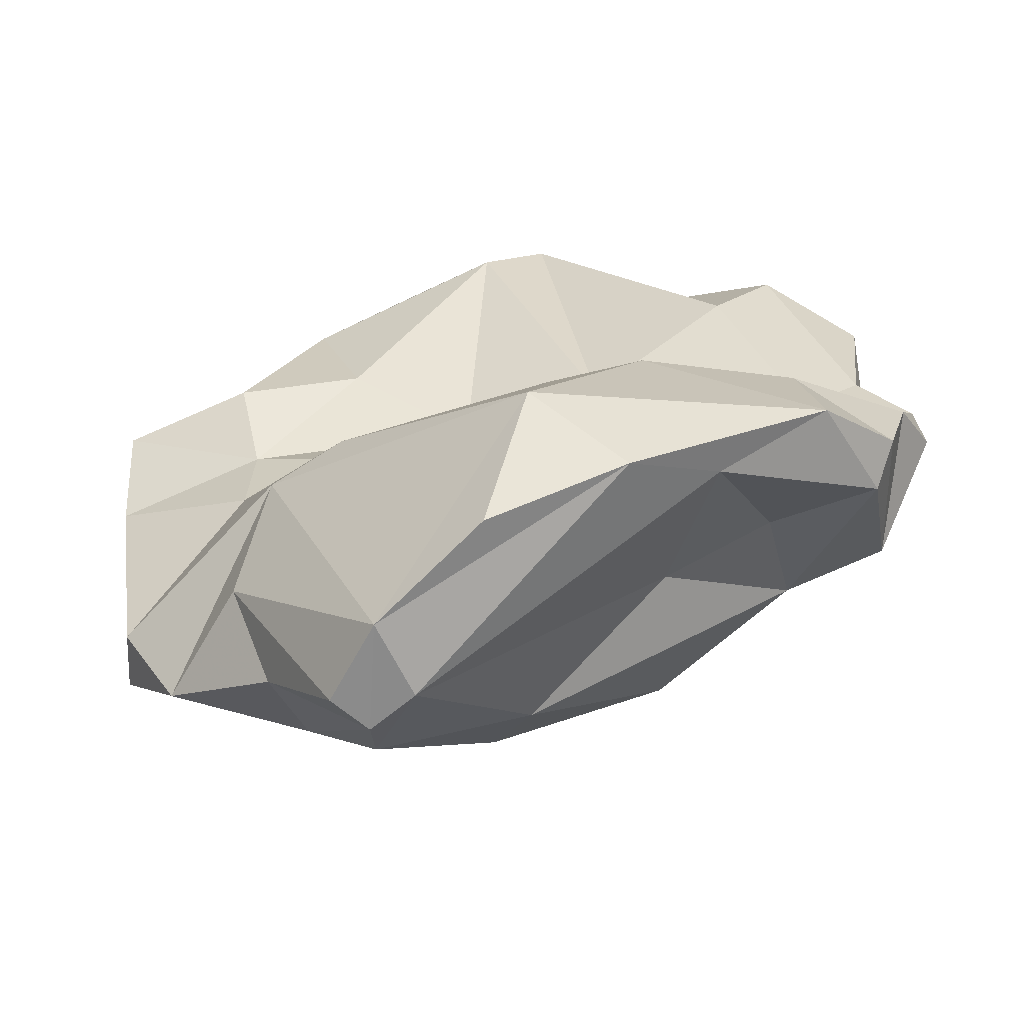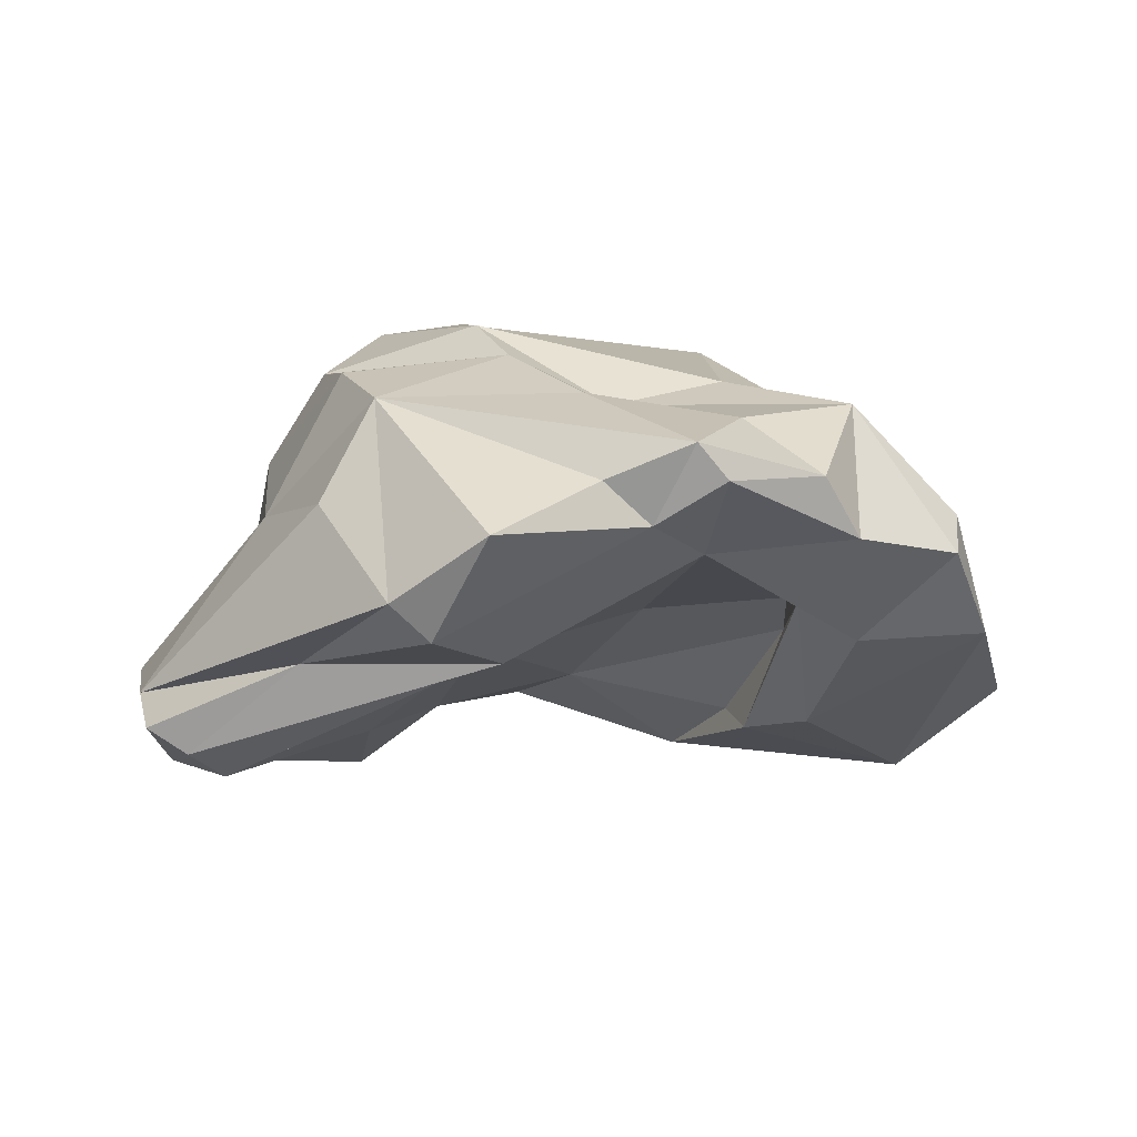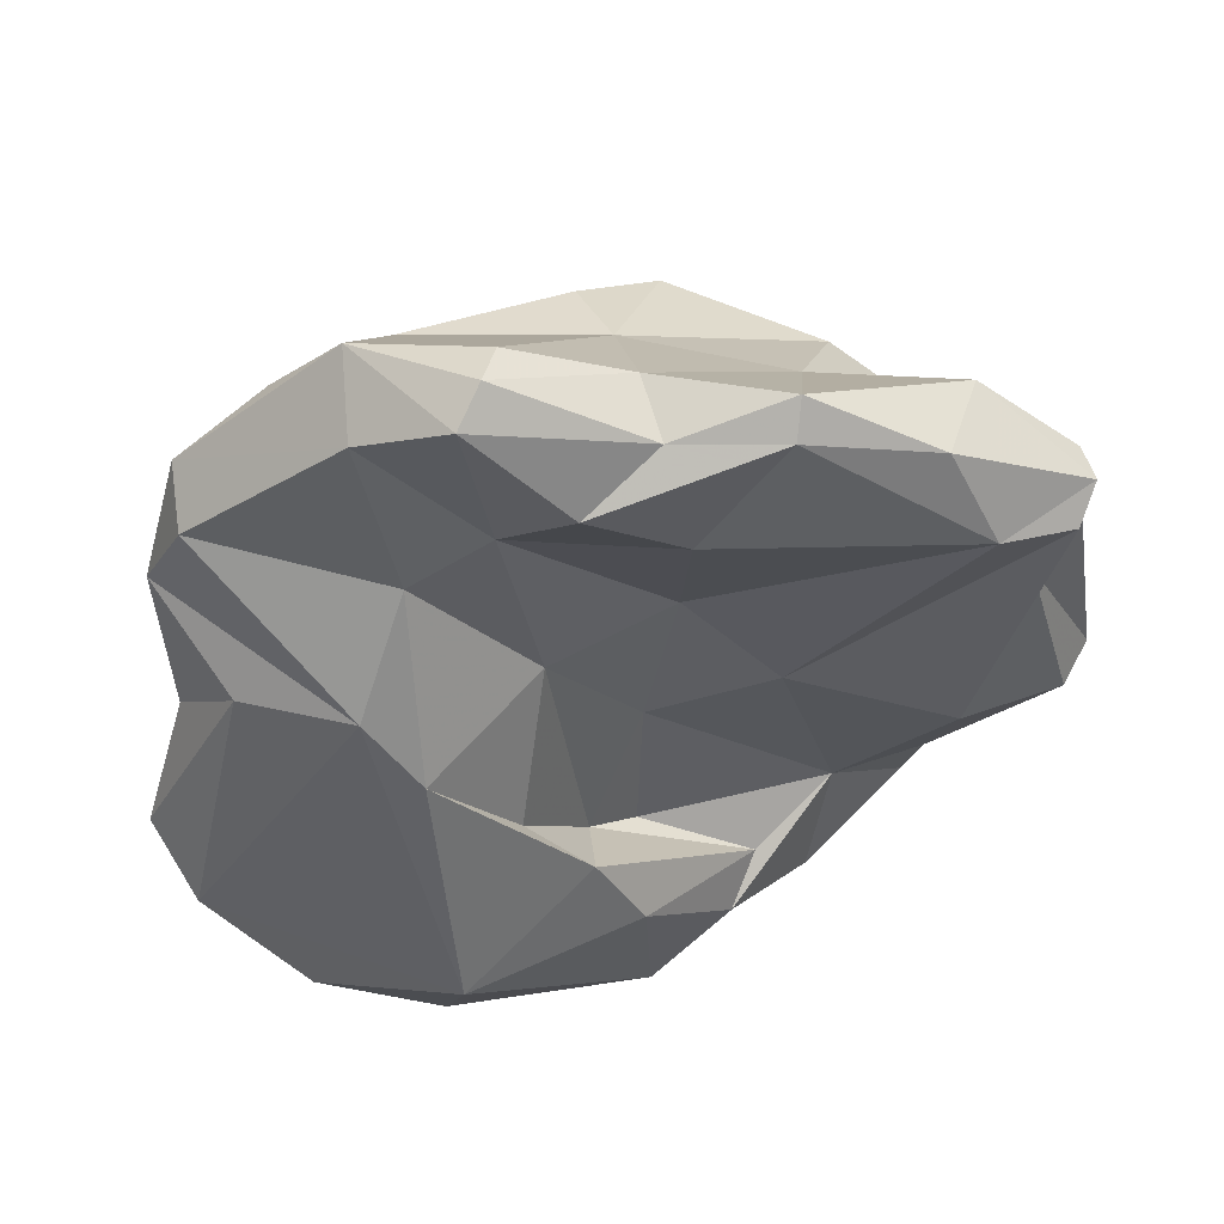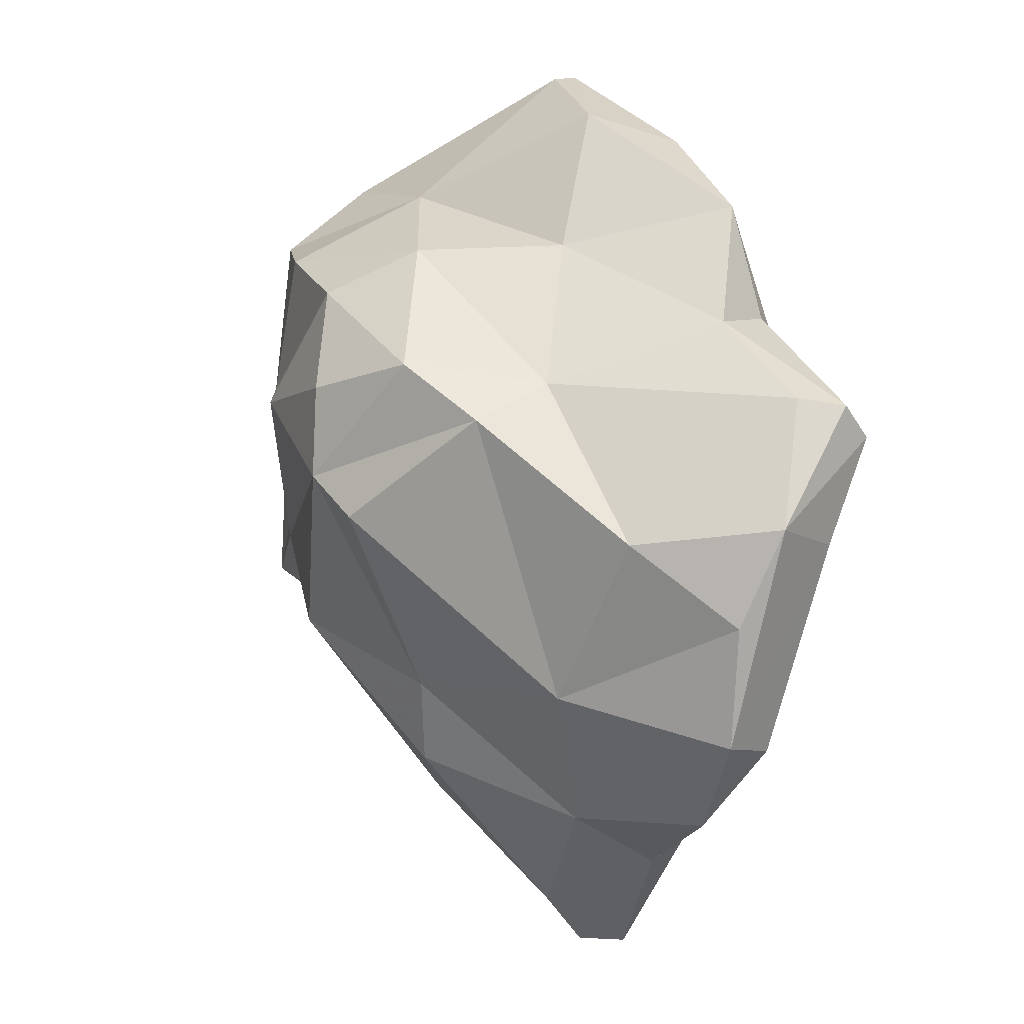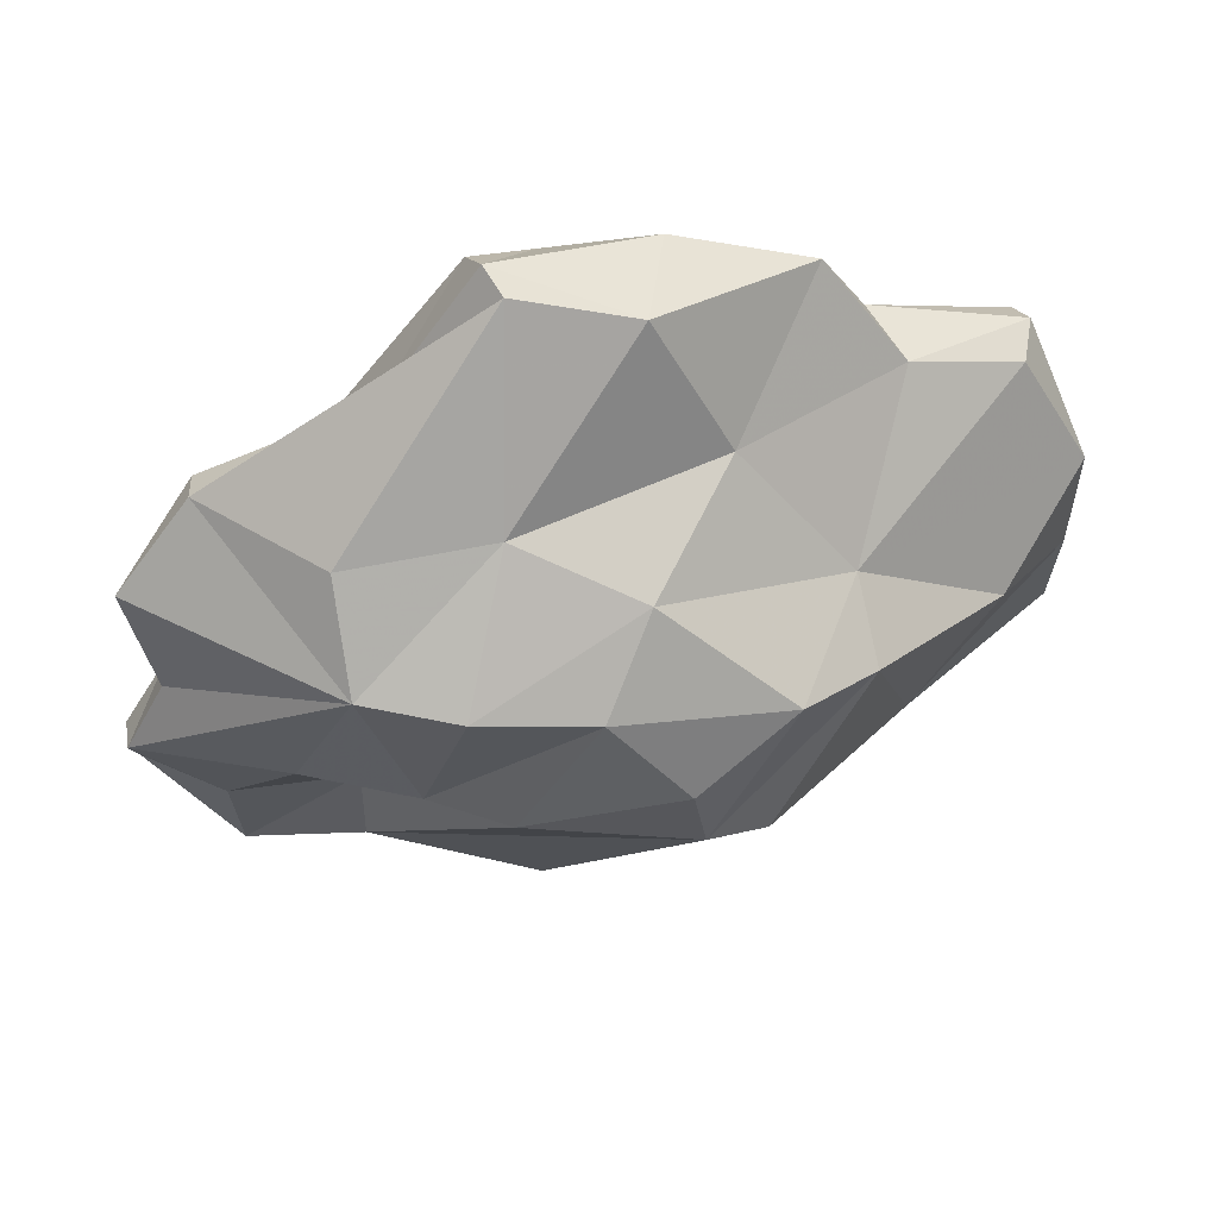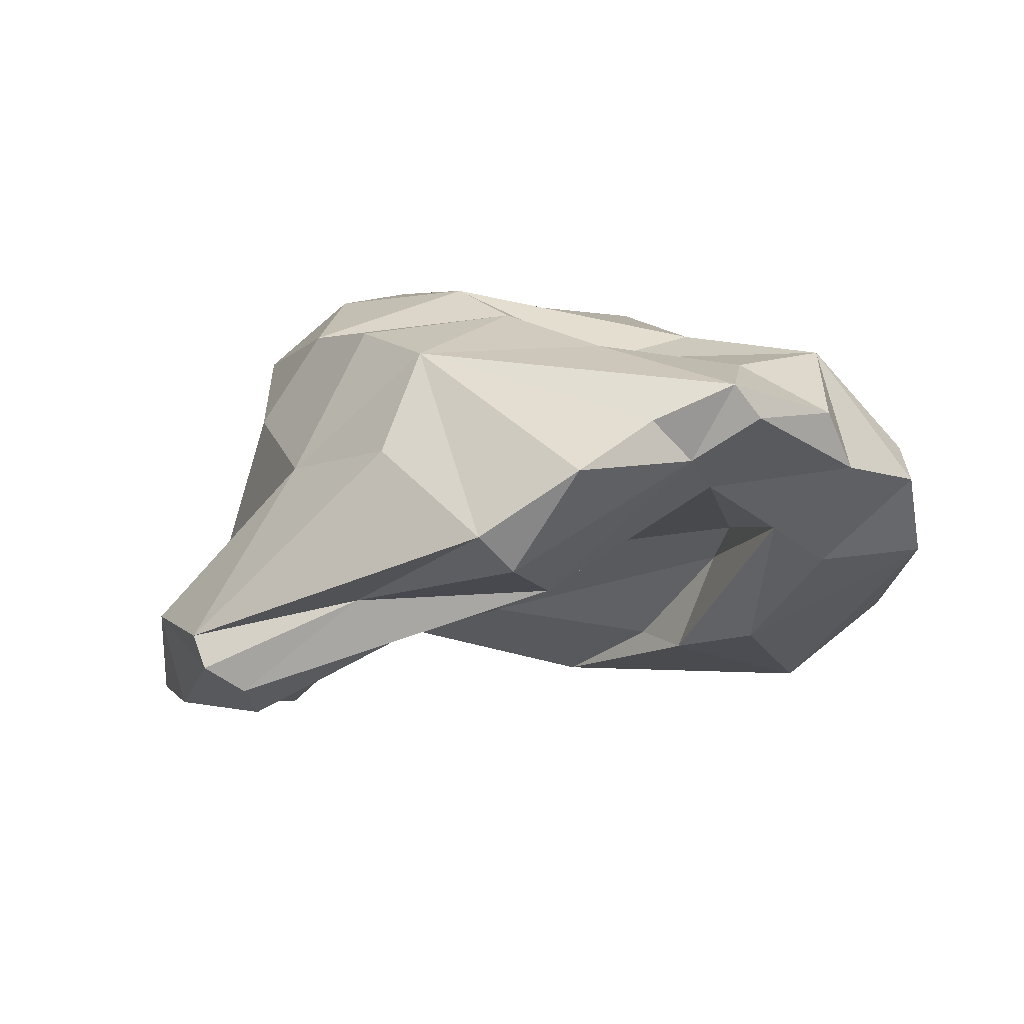
<metadata>
{"format":"obj","ext":"obj","renderer":"f3d","projection":"perspective","resolution":1024,"background":"white","views":[{"elev":-68.2,"azim":31.2,"up":"+Z"},{"elev":8.8,"azim":67.4,"up":"+Y"},{"elev":-53.3,"azim":-49.4,"up":"+Y"},{"elev":14.3,"azim":-107.2,"up":"+Z"},{"elev":68.4,"azim":-177.7,"up":"+Z"},{"elev":7.5,"azim":52.0,"up":"+Y"}]}
</metadata>
<code>
v 146.6 293.2 93.58
v 145.4 293.4 100.2
v 146.7 291.4 99.33
v 147.5 290.1 102.1
v 147.3 292.3 103.4
v 147.1 290.9 103.1
v 145.6 294.5 97.53
v 145.6 294.7 94.15
v 147.4 297 99.57
v 147.6 294.6 91.17
v 152.9 291.4 93.85
v 151.4 290.6 102.3
v 151.5 291.6 104.8
v 151 292.3 97.07
v 151.2 292.1 99.82
v 151 292.8 91.17
v 149.4 298.3 94.71
v 150.4 293.2 105
v 151.1 294.8 88.77
v 150.8 300.3 102.5
v 154.6 296.6 106.7
v 152.7 292 107.9
v 150.6 297.4 90.62
v 151.5 298 103.3
v 153 297.4 87.08
v 154.6 292.3 103.1
v 153.4 291.5 107.1
v 153.4 294.9 85.23
v 155.3 291.3 93.78
v 152.7 301.8 103.8
v 153.3 303.3 99.42
v 153.8 296.1 85.29
v 154.2 301 93.89
v 155.2 303.8 102.8
v 159.3 292.5 108.7
v 156.5 299.9 89.81
v 156.3 300.4 106.5
v 156.4 292.4 109.4
v 155.8 293.8 97.3
v 158.9 293.1 93.77
v 155.4 295.8 85.1
v 156.7 295.1 110.3
v 154.7 300.8 91.38
v 155.6 293.6 85.06
v 154.8 304 100.3
v 161.4 291.5 89.53
v 157.4 302.9 105.2
v 159.8 299.4 107.6
v 160.5 294.2 111.1
v 161.5 299.1 92.03
v 161.2 293 94.31
v 160.1 296.4 96.92
v 159.3 292.8 85.85
v 160.5 303.2 105.7
v 159.9 295.1 111.1
v 161.9 295.8 93.46
v 157.2 295 100.6
v 161.7 303.6 101.5
v 159 303.3 94.7
v 160.9 293.5 110.1
v 159.5 304.3 101.6
v 161.4 295.9 100.7
v 163.2 297 94.06
v 163.9 293.7 93.77
v 163.7 300.2 107.4
v 162.9 296.1 107.7
v 166.7 297.5 95.54
v 166.9 298.9 98.27
v 167.9 296.5 90.66
v 164 302.3 94.34
v 163.1 302.8 105.7
v 163.6 302.9 96.23
v 167.2 298.2 106.7
v 165.8 296.3 103.3
v 167 302.5 94.19
v 163.5 302.4 99.37
v 164.8 299.3 92.31
v 164.7 296 89.02
v 168.5 299.9 100.4
v 163.1 293.9 87.21
v 167.3 297.2 105.7
v 169 300 104.8
v 167.3 296.5 94.13
v 167.1 302.3 97.38
v 164.9 302.9 100.8
v 168.3 301.1 101.7
v 167.9 299.7 91.62
v 169.6 301.1 98.91
v 169.5 299.5 95.29
v 168.9 298.9 92.19
v 169.6 301.1 96.34
v 169.3 302 99.66
g foo
f 55 42 49
f 35 60 49
f 38 49 42
f 38 35 49
f 38 42 22
f 27 38 22
f 27 35 38
f 49 66 55
f 66 49 60
f 55 48 42
f 21 42 48
f 21 22 42
f 26 35 27
f 22 21 18
f 13 22 18
f 12 27 13
f 27 22 13
f 26 27 12
f 5 6 18
f 13 18 6
f 4 13 6
f 12 13 4
f 81 73 66
f 66 73 55
f 73 65 55
f 55 65 48
f 81 66 74
f 74 66 60
f 62 74 60
f 21 48 37
f 60 35 62
f 62 35 57
f 21 37 24
f 26 57 35
f 21 24 18
f 15 57 26
f 15 26 12
f 2 5 24
f 18 24 5
f 12 4 15
f 4 3 15
f 4 6 2
f 6 5 2
f 3 4 2
f 82 71 73
f 71 65 73
f 82 73 81
f 82 81 79
f 65 71 48
f 74 79 81
f 48 71 54
f 47 37 54
f 54 37 48
f 74 68 79
f 62 68 74
f 62 52 68
f 52 62 57
f 47 30 37
f 24 37 30
f 39 52 57
f 24 30 20
f 39 57 15
f 24 20 9
f 24 9 2
f 15 14 39
f 7 2 9
f 14 15 3
f 3 1 14
f 7 8 2
f 3 2 8
f 86 82 79
f 71 82 86
f 58 54 71
f 58 47 54
f 63 68 52
f 34 30 47
f 34 45 30
f 56 63 52
f 30 45 20
f 39 56 52
f 40 56 39
f 40 39 29
f 20 17 9
f 29 39 14
f 9 17 7
f 11 29 14
f 17 8 7
f 1 11 14
f 1 3 8
f 86 92 71
f 92 85 71
f 79 92 86
f 79 88 92
f 68 88 79
f 71 85 58
f 61 47 58
f 47 61 34
f 34 61 45
f 67 68 63
f 56 67 63
f 67 56 51
f 45 31 20
f 51 56 40
f 51 40 29
f 20 31 17
f 10 8 17
f 11 1 10
f 10 16 11
f 10 1 8
f 84 85 92
f 91 84 92
f 91 92 88
f 91 88 89
f 85 84 76
f 89 88 68
f 58 85 76
f 89 68 83
f 68 67 83
f 61 58 76
f 64 83 67
f 64 67 51
f 45 33 31
f 46 64 51
f 17 31 33
f 46 51 29
f 23 17 33
f 46 29 11
f 46 11 44
f 44 11 16
f 23 10 17
f 19 10 23
f 19 16 10
f 75 84 91
f 75 91 89
f 76 84 75
f 90 75 89
f 72 76 75
f 89 83 90
f 69 90 83
f 61 76 72
f 61 72 45
f 64 69 83
f 59 45 72
f 59 33 45
f 46 69 64
f 59 43 33
f 80 69 46
f 53 80 46
f 23 33 43
f 25 23 43
f 53 46 44
f 25 32 23
f 23 32 19
f 16 19 28
f 19 32 28
f 28 44 16
f 87 75 90
f 70 75 87
f 90 69 87
f 70 72 75
f 77 70 87
f 59 72 70
f 78 87 69
f 78 77 87
f 36 59 70
f 50 36 70
f 50 70 77
f 80 78 69
f 50 77 78
f 43 59 36
f 80 41 78
f 41 50 78
f 41 36 50
f 25 43 36
f 25 36 41
f 53 44 80
f 44 41 80
f 32 25 41
f 32 41 44
f 44 28 32
g

</code>
